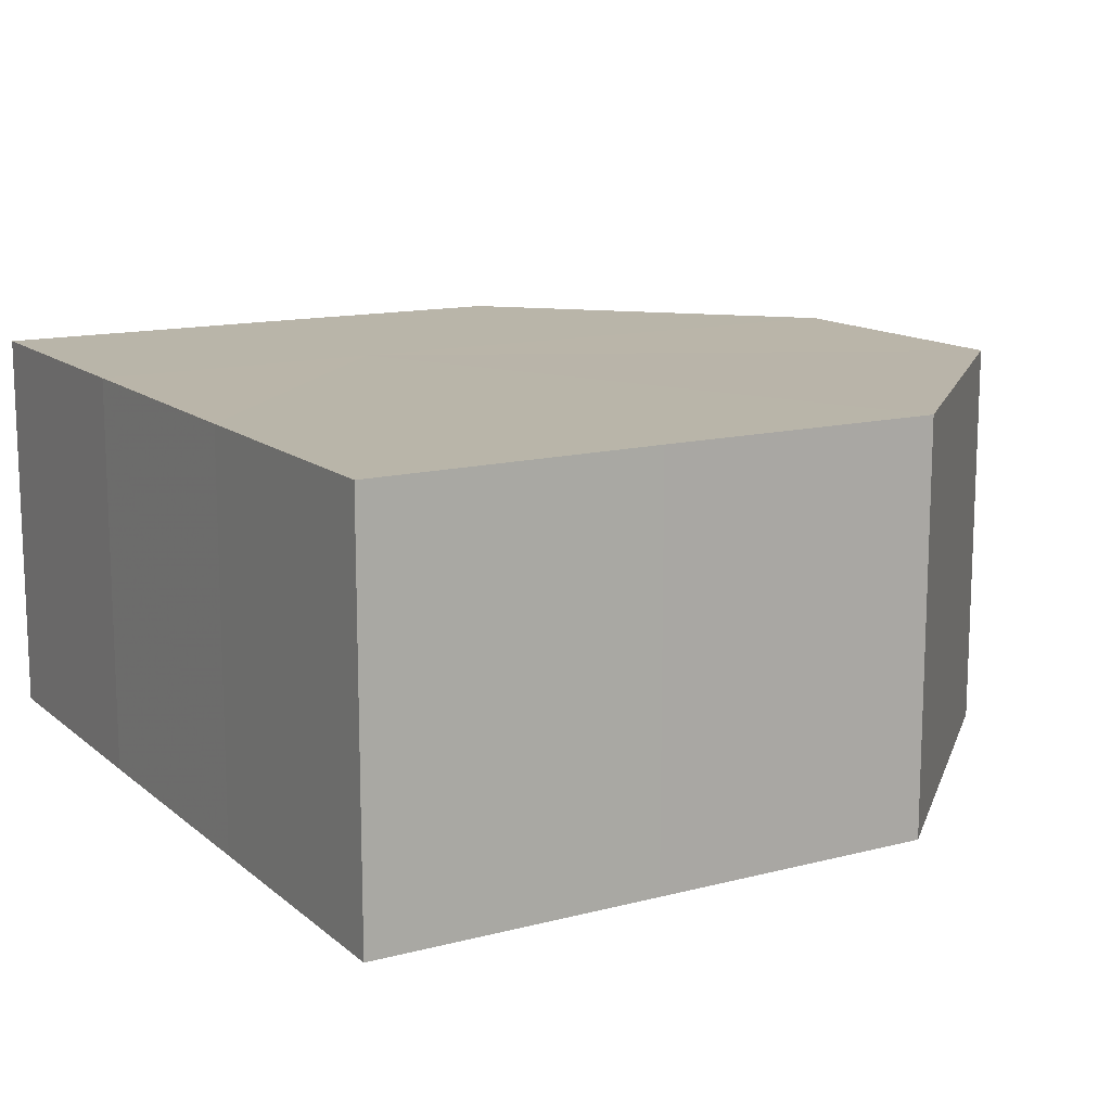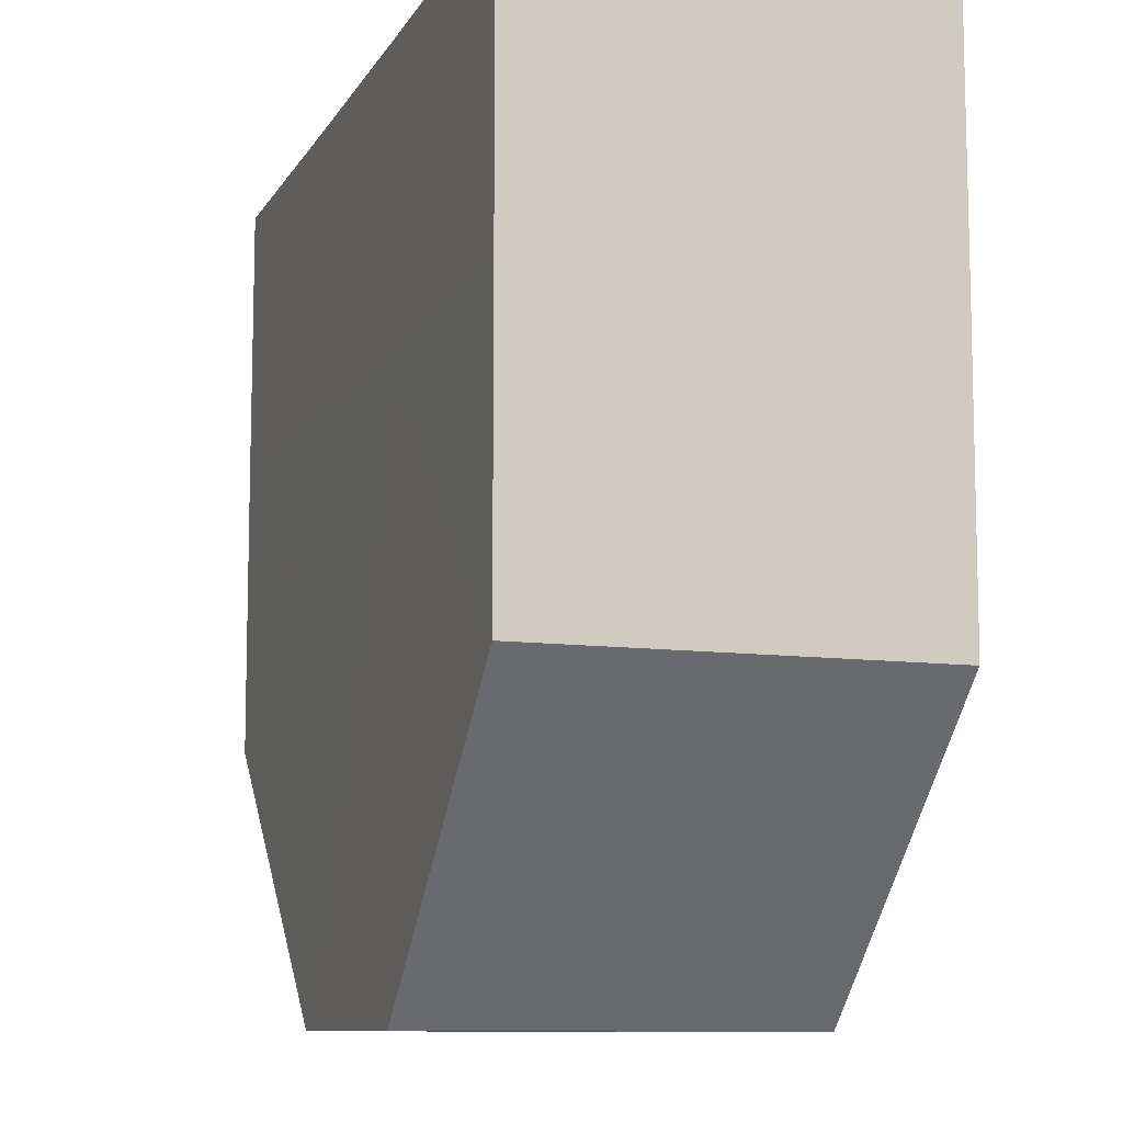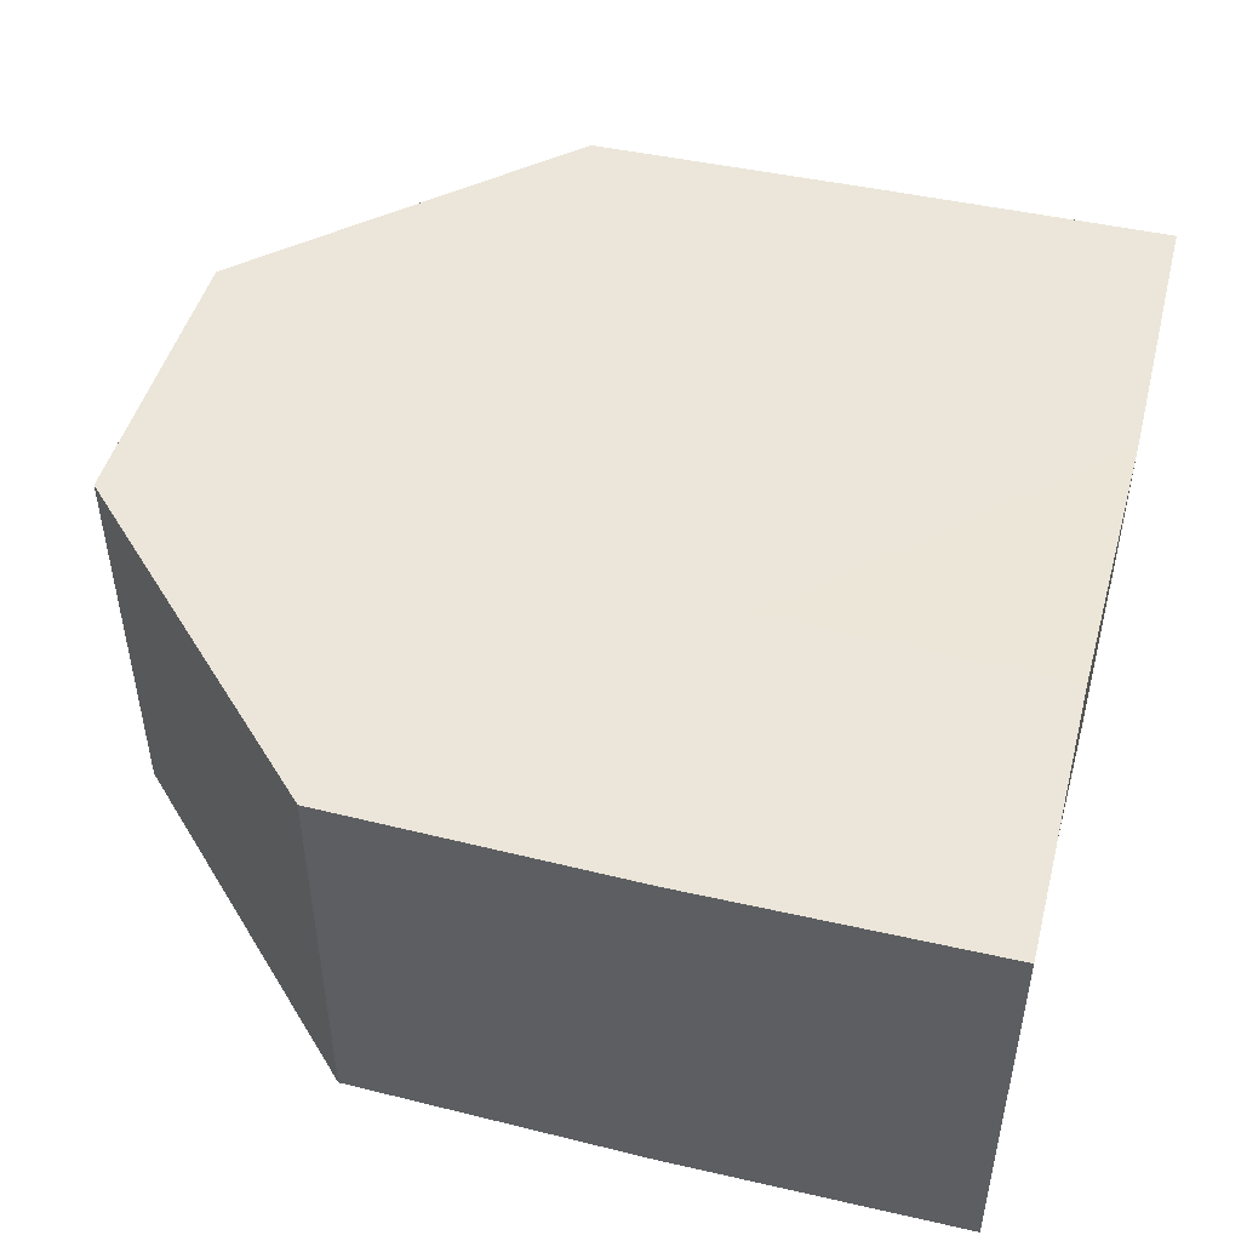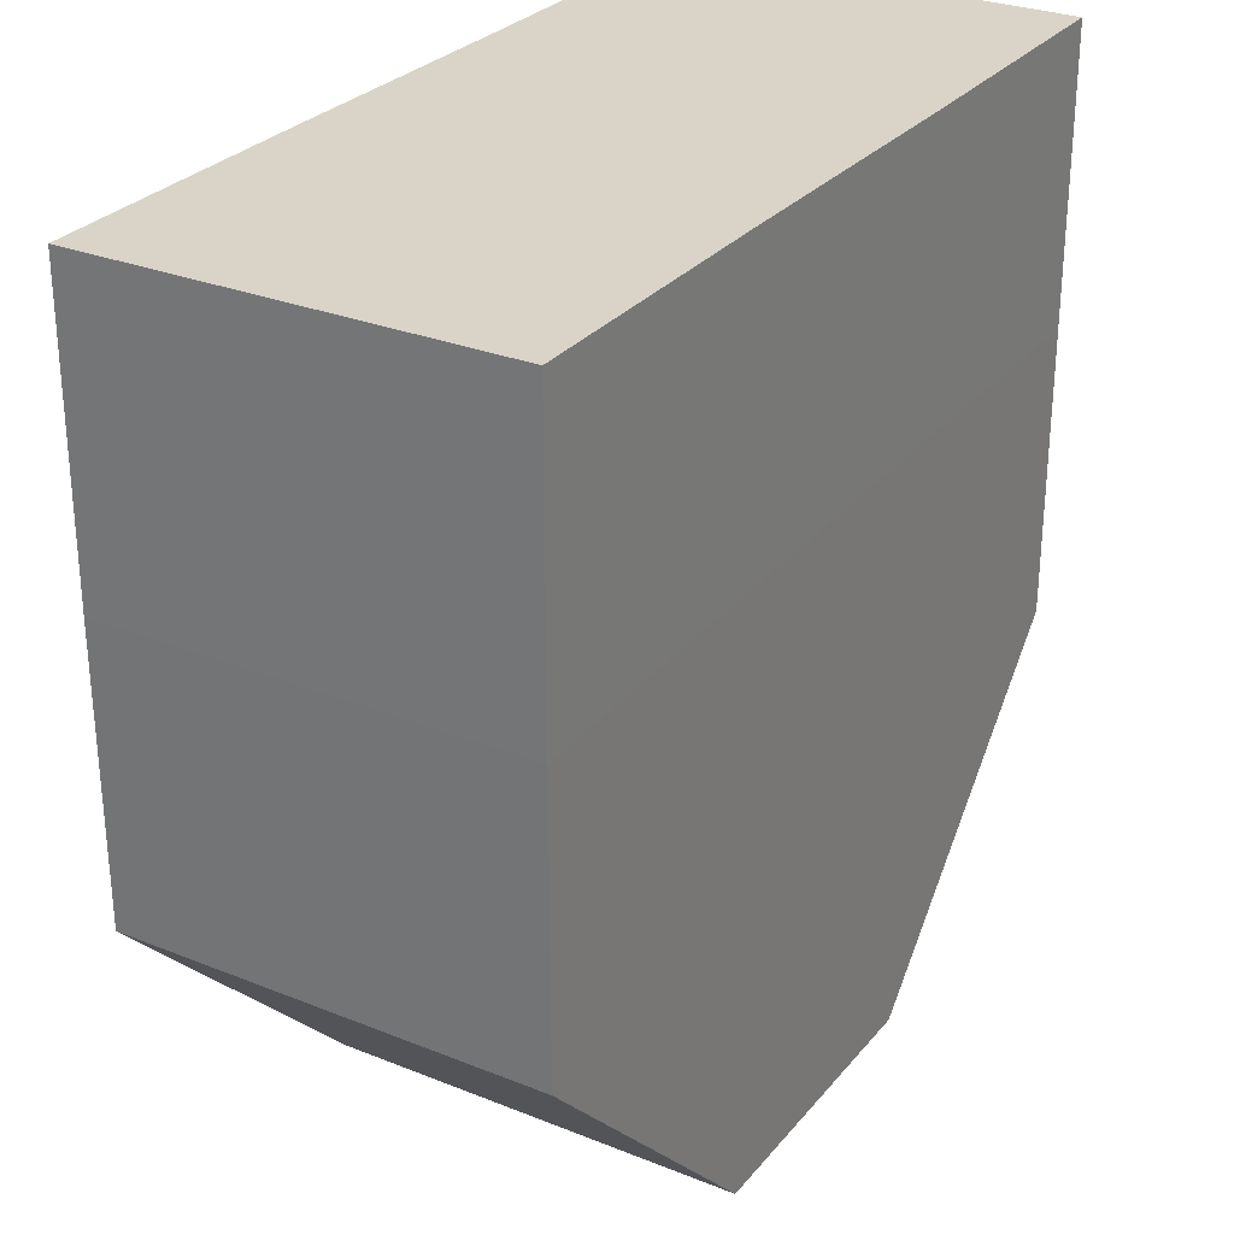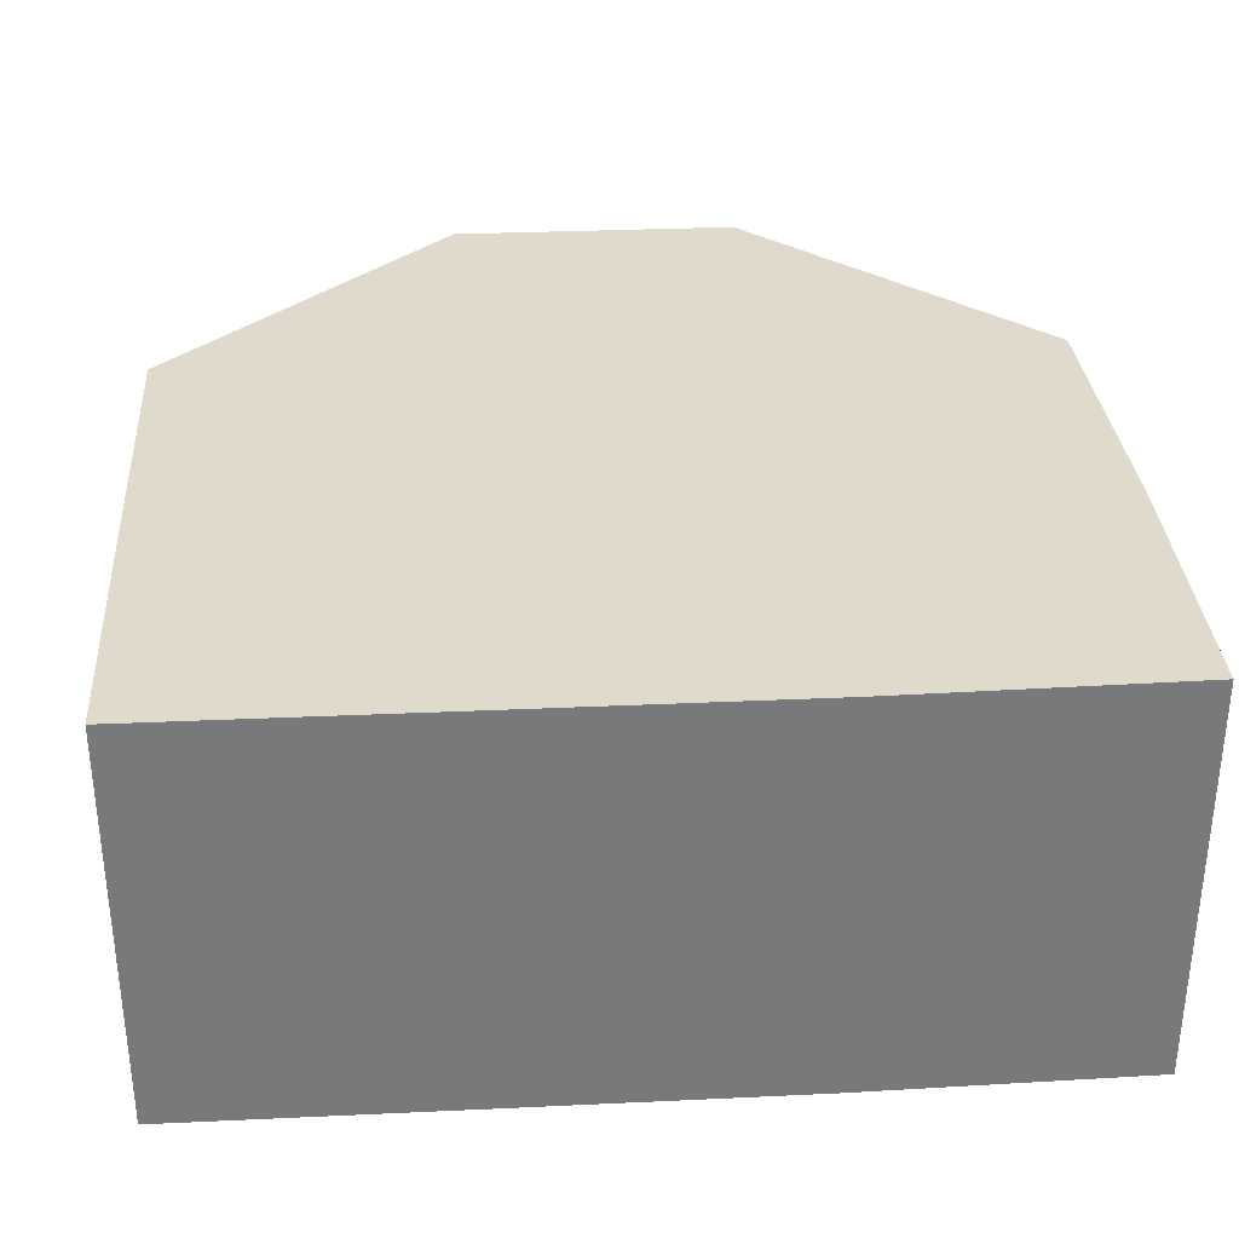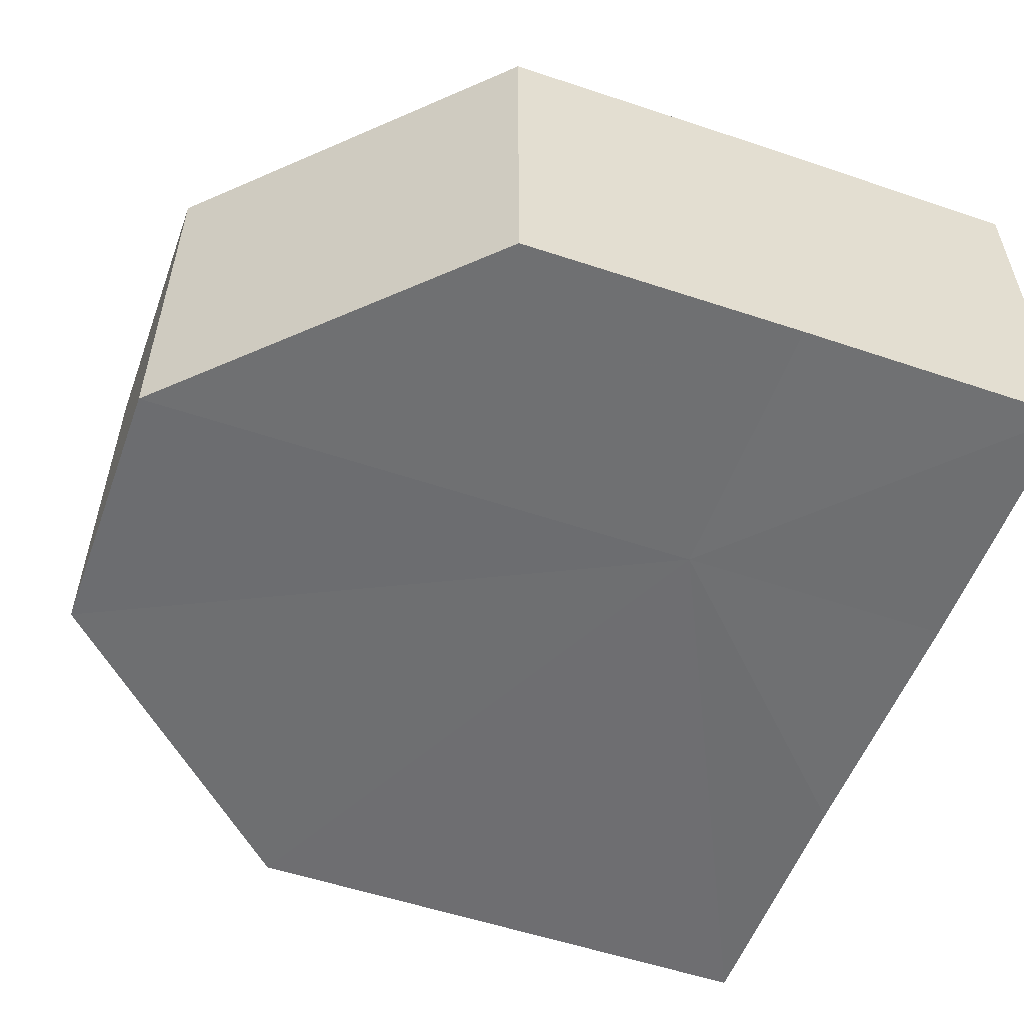
<metadata>
{"format":"obj","ext":"obj","renderer":"f3d","projection":"perspective","resolution":1024,"background":"white","views":[{"elev":13.4,"azim":-120.4,"up":"+Z"},{"elev":-9.6,"azim":71.2,"up":"+Y"},{"elev":48.1,"azim":104.9,"up":"+Z"},{"elev":28.7,"azim":-59.2,"up":"+Y"},{"elev":32.5,"azim":175.9,"up":"+Z"},{"elev":-54.7,"azim":70.4,"up":"+Z"}]}
</metadata>
<code>
o 28130
v 2228 1872 12.86
v 2228 1872 12.86
v 2228 1872 12.87
v 2228 1872 12.86
v 2228 1872 12.87
v 2228 1872 12.86
v 2228 1872 12.87
v 2228 1872 12.86
v 2228 1872 12.87
v 2228 1872 12.86
v 2228 1872 12.87
v 2228 1872 12.86
v 2228 1872 12.87
v 2228 1872 12.86
v 2228 1872 12.87
v 2228 1872 12.86
v 2228 1872 12.87
v 2228 1872 12.86
v 2228 1872 12.87
v 2228 1872 12.86
v 2228 1872 12.87
v 2228 1872 12.86
v 2228 1872 12.87
v 2228 1872 12.86
v 2228 1872 12.87
v 2228 1872 12.86
v 2228 1872 12.87
v 2228 1872 12.86
v 2228 1872 12.87
v 2228 1872 12.86
v 2228 1872 12.86
v 2228 1872 12.86
v 2228 1872 12.86
v 2228 1872 12.86
v 2228 1872 12.86
v 2228 1872 12.86
v 2228 1872 12.86
v 2228 1872 12.86
v 2228 1872 12.86
v 2228 1872 12.87
v 2228 1872 12.87
v 2228 1872 12.87
v 2228 1872 12.86
v 2228 1872 12.87
v 2228 1872 12.86
v 2228 1872 12.86
v 2228 1872 12.86
v 2228 1872 12.86
v 2228 1872 12.87
v 2228 1872 12.86
v 2228 1872 12.87
v 2228 1872 12.87
v 2228 1872 12.87
v 2228 1872 12.87
v 2228 1872 12.87
v 2228 1872 12.87
v 2228 1872 12.87
v 2228 1872 12.87
v 2228 1872 12.87
v 2228 1872 12.87
v 2228 1872 12.87
v 2228 1872 12.87
f 1 2 3
f 4 1 5
f 6 4 7
f 8 6 9
f 10 8 11
f 12 10 13
f 14 12 15
f 15 16 17
f 17 18 19
f 19 20 21
f 21 22 23
f 23 24 25
f 25 26 27
f 27 28 29
f 30 28 31
f 30 32 28
f 30 31 33
f 30 34 32
f 30 33 35
f 30 35 36
f 30 36 37
f 30 37 38
f 30 39 34
f 30 38 39
f 40 39 41
f 42 43 40
f 44 45 42
f 46 47 44
f 47 48 49
f 48 50 51
f 52 53 54
f 52 55 53
f 52 54 56
f 52 57 55
f 52 56 58
f 52 59 57
f 52 58 60
f 52 61 59
f 52 60 62
f 52 62 61

</code>
